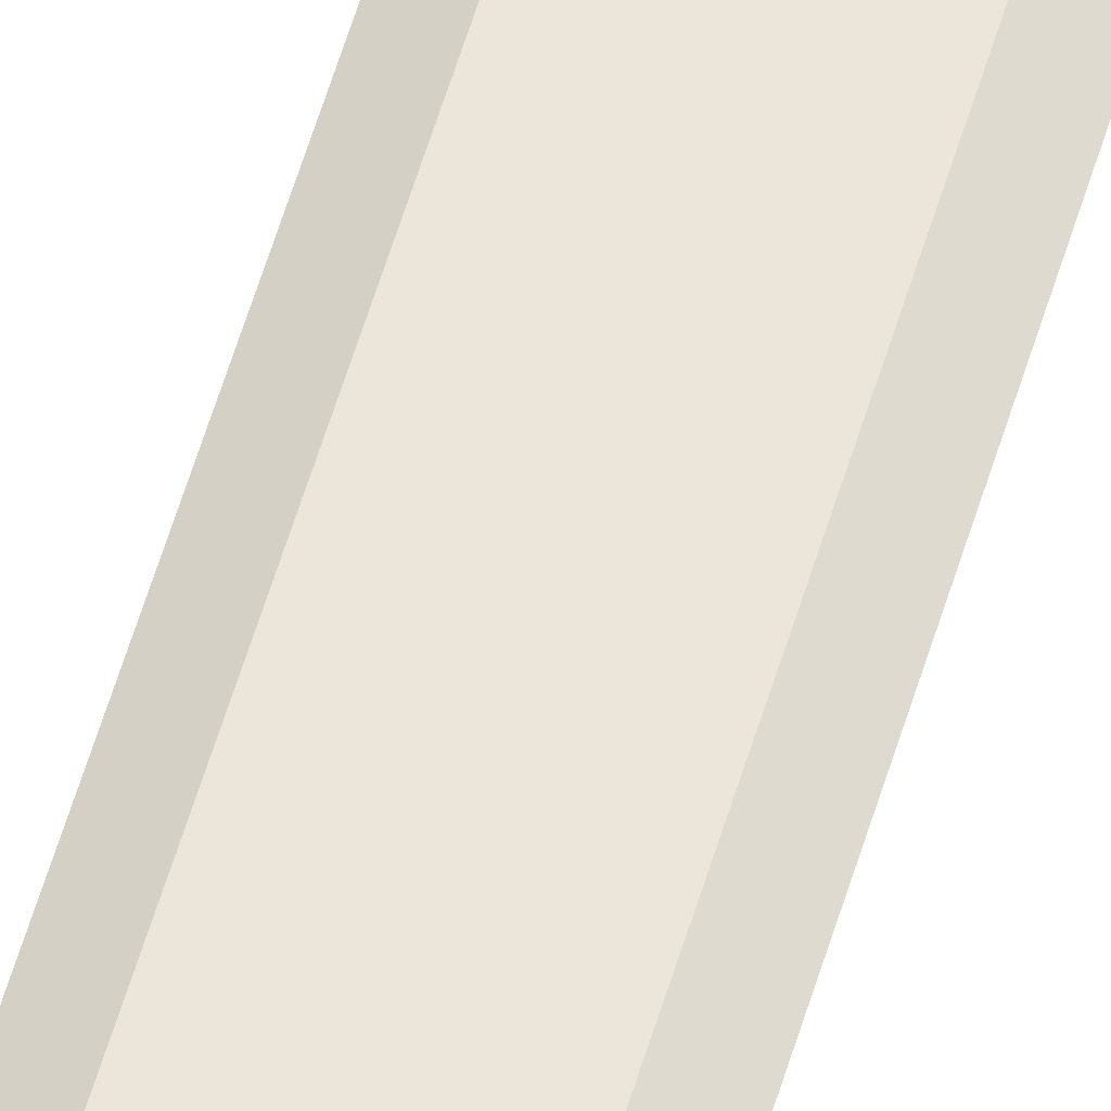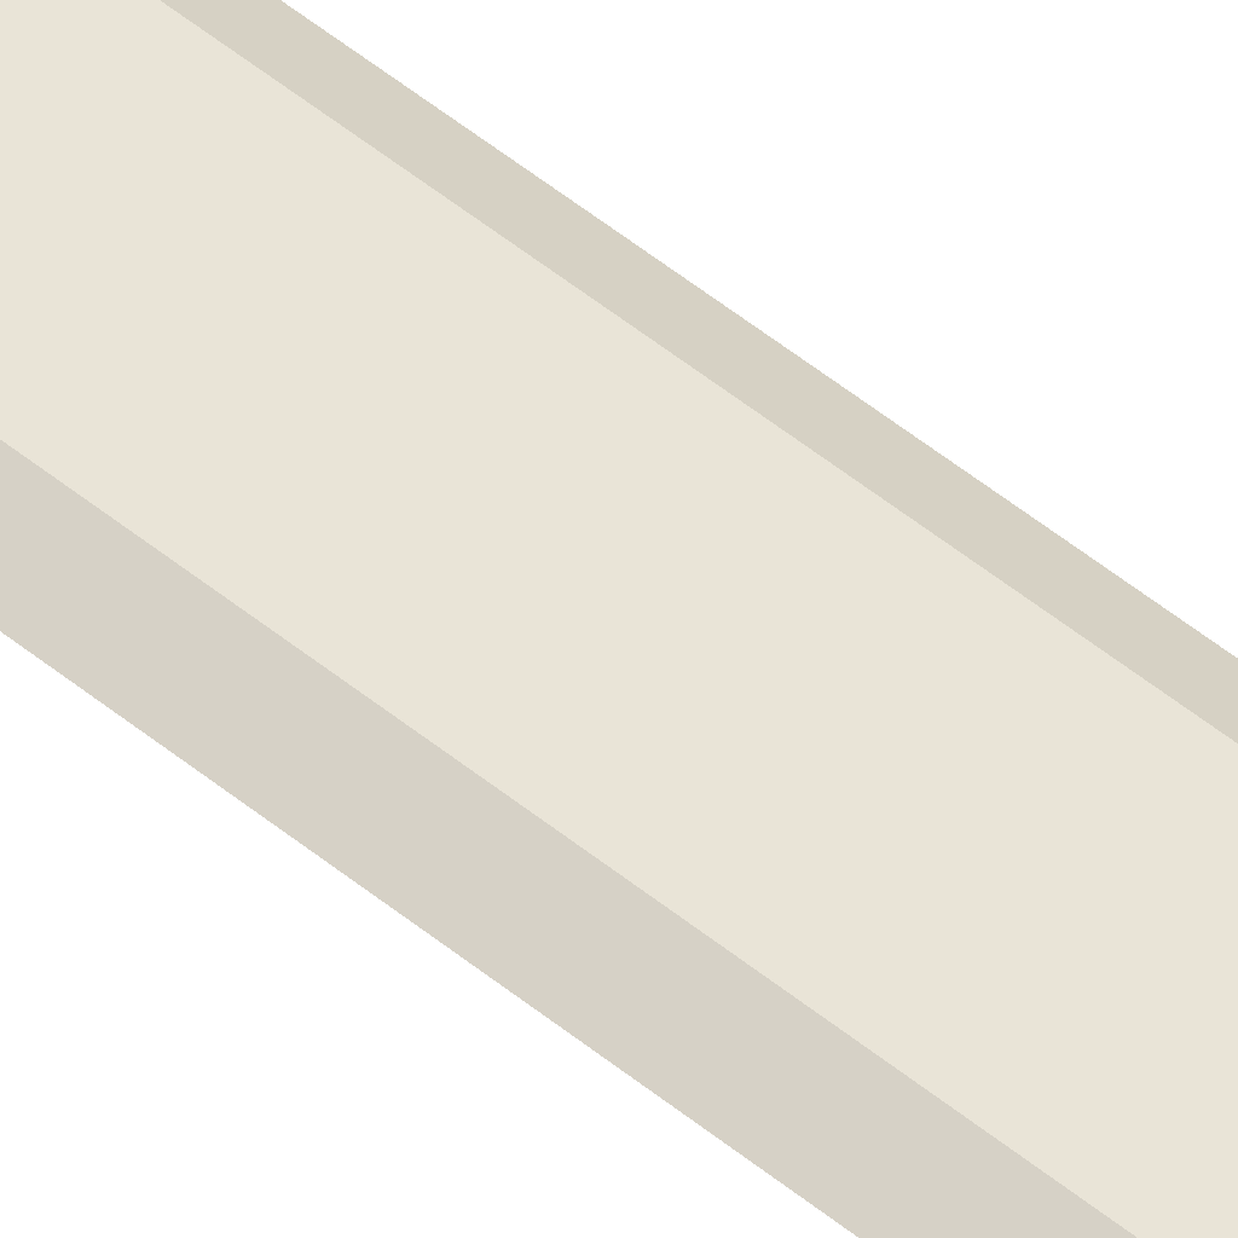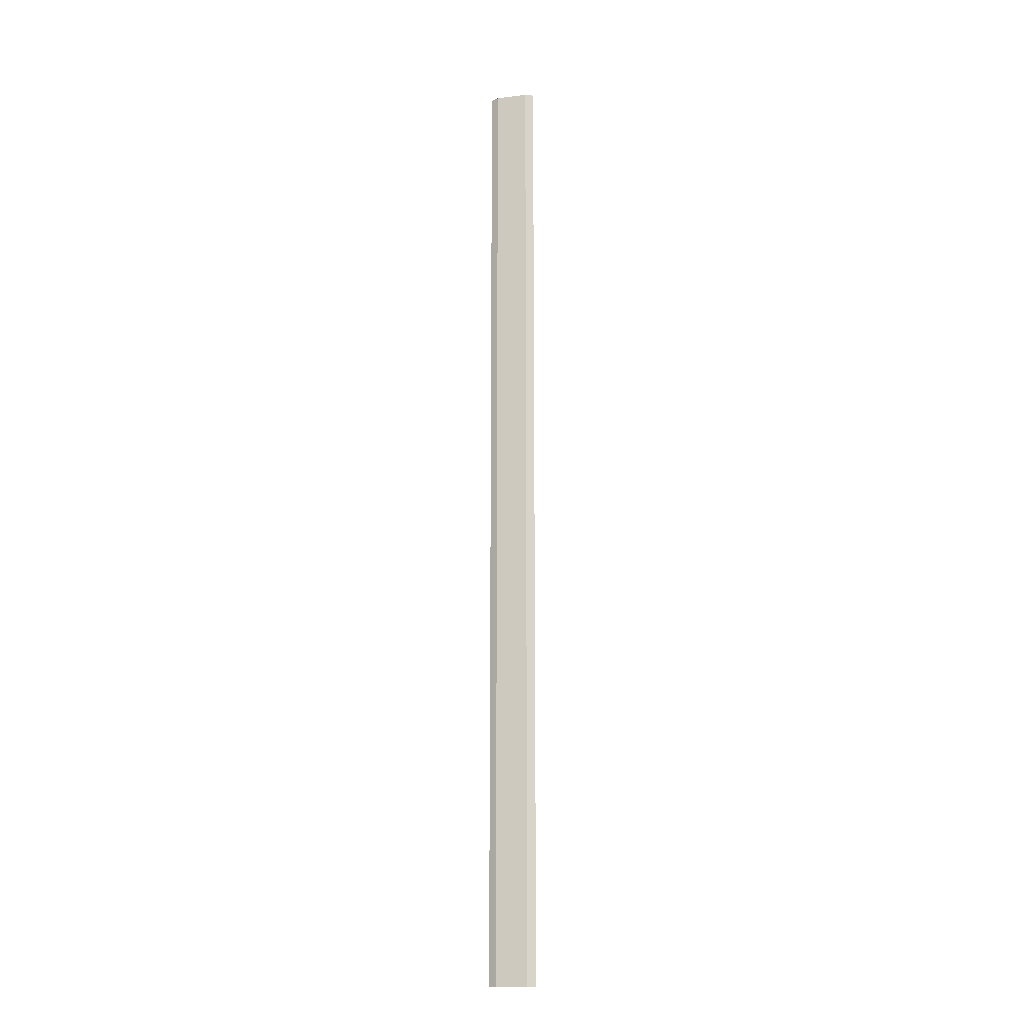
<metadata>
{"format":"obj","ext":"obj","renderer":"f3d","projection":"perspective","resolution":1024,"background":"white","views":[{"elev":57.3,"azim":-163.6,"up":"+Y"},{"elev":43.0,"azim":-44.4,"up":"+Y"},{"elev":-15.3,"azim":-165.3,"up":"+Z"}]}
</metadata>
<code>
g pb_Mesh172646
v -6 0 -30.34
v 6.593e-05 0 -30.34
v -5 0.5 -30.34
v -0.9999 0.5 -30.34
v -6 0 -2.766e-05
v -6 0 -16
v -5 0.5 -16
v -5 0.5 -2.289e-05
v -6 0 -16
v -6 0 -30.34
v -5 0.5 -30.34
v -5 0.5 -16
v 6.593e-05 0 -30.34
v 4.458e-05 0 -16
v -1 0.5 -16
v -0.9999 0.5 -30.34
v 4.458e-05 0 -16
v -4.768e-07 0 -2.861e-06
v -1 0.5 -6.676e-06
v -1 0.5 -16
v -1 0.5 -6.676e-06
v -5 0.5 -2.289e-05
v -5 0.5 -16
v -1 0.5 -16
v -5 0.5 -16
v -5 0.5 -30.34
v -0.9999 0.5 -30.34
v -1 0.5 -16
v 6.593e-05 0 -30.34
v -6 0 -30.34
v -6 0 -16
v 4.458e-05 0 -16
v -6 0 -16
v -6 0 -2.766e-05
v -4.768e-07 0 -2.861e-06
v 4.458e-05 0 -16
v -5 0.5 91
v -6 0 91
v -1 0.5 91
v 3.266e-05 0 91
v -6 0 -2.766e-05
v -5 0.5 -2.289e-05
v -6 0 91
v -5 0.5 91
v -5 0.5 -2.289e-05
v -1 0.5 -6.676e-06
v -5 0.5 91
v -1 0.5 91
v -1 0.5 -6.676e-06
v -4.768e-07 0 -2.861e-06
v -1 0.5 91
v 3.266e-05 0 91
v -4.768e-07 0 -2.861e-06
v -6 0 -2.766e-05
v 3.266e-05 0 91
v -6 0 91
g pb_Mesh172646_0
f 3 2 1
f 3 4 2
f 7 6 5
f 8 7 5
f 9 11 10
f 9 12 11
f 15 13 16
f 15 14 13
f 17 20 19
f 18 17 19
f 24 23 22
f 21 24 22
f 28 26 25
f 28 27 26
f 30 29 32
f 31 30 32
f 34 36 35
f 34 33 36
f 37 38 39
f 38 40 39
f 43 42 41
f 43 44 42
f 47 46 45
f 47 48 46
f 51 50 49
f 51 52 50
f 55 54 53
f 55 56 54

</code>
